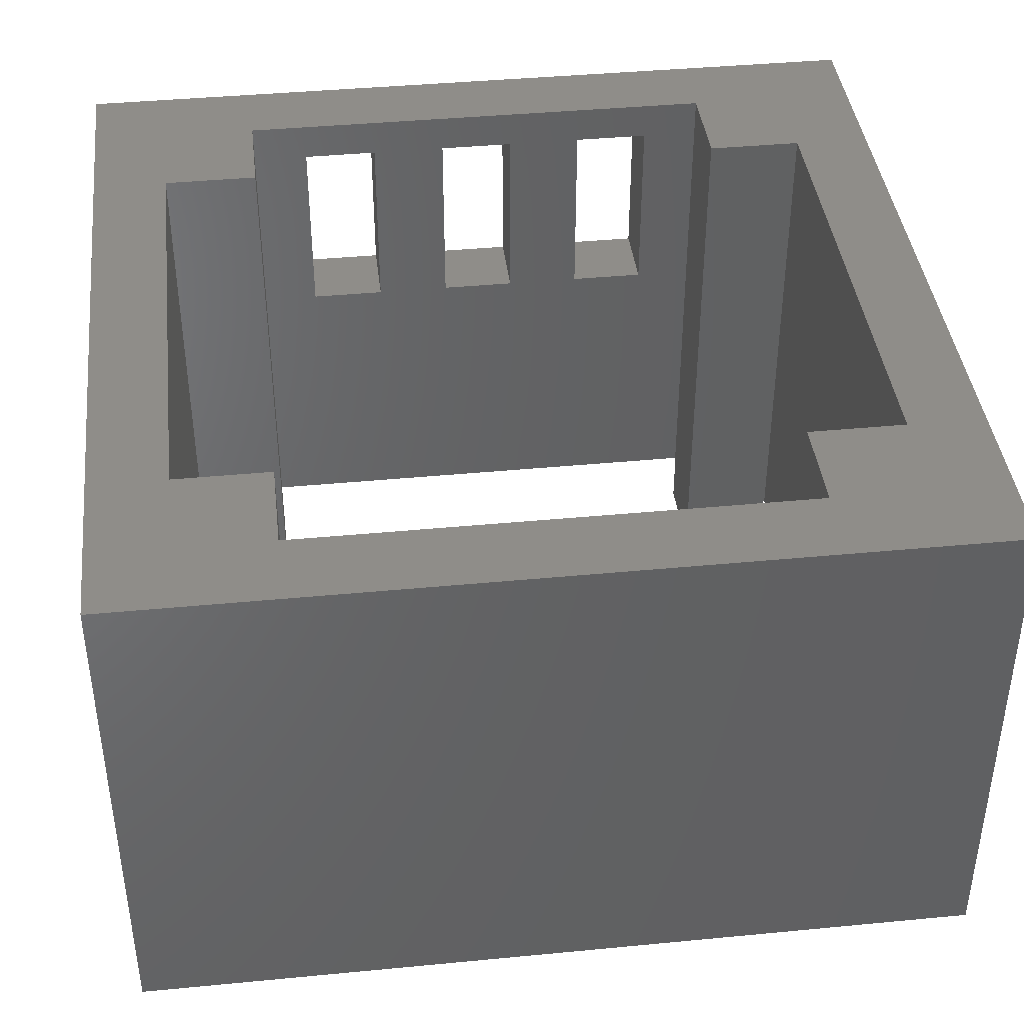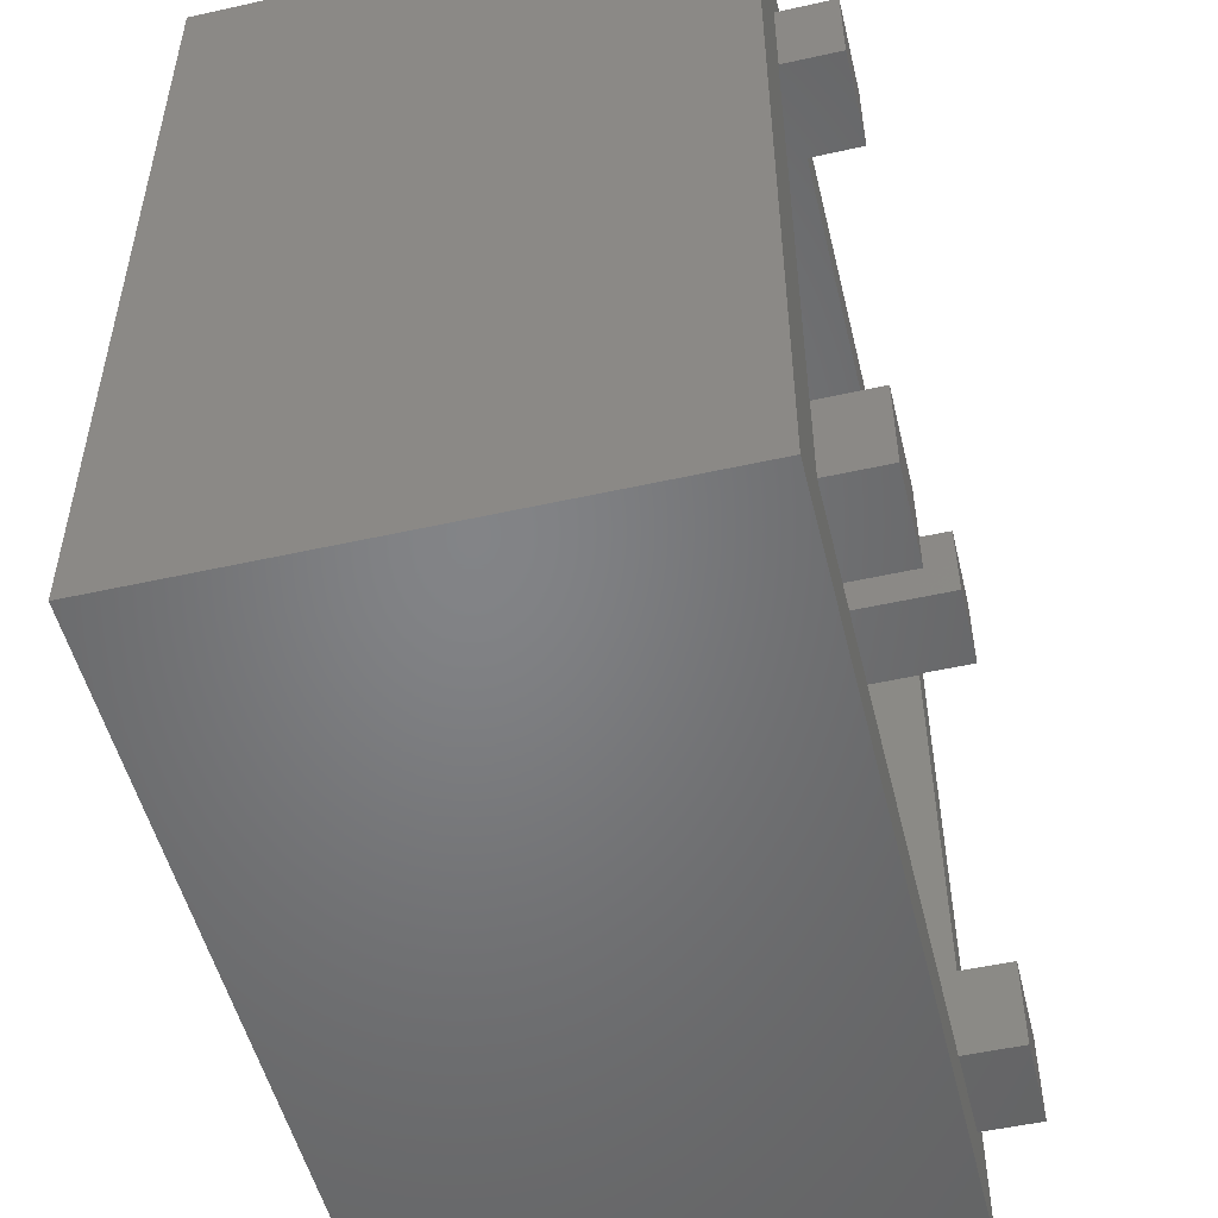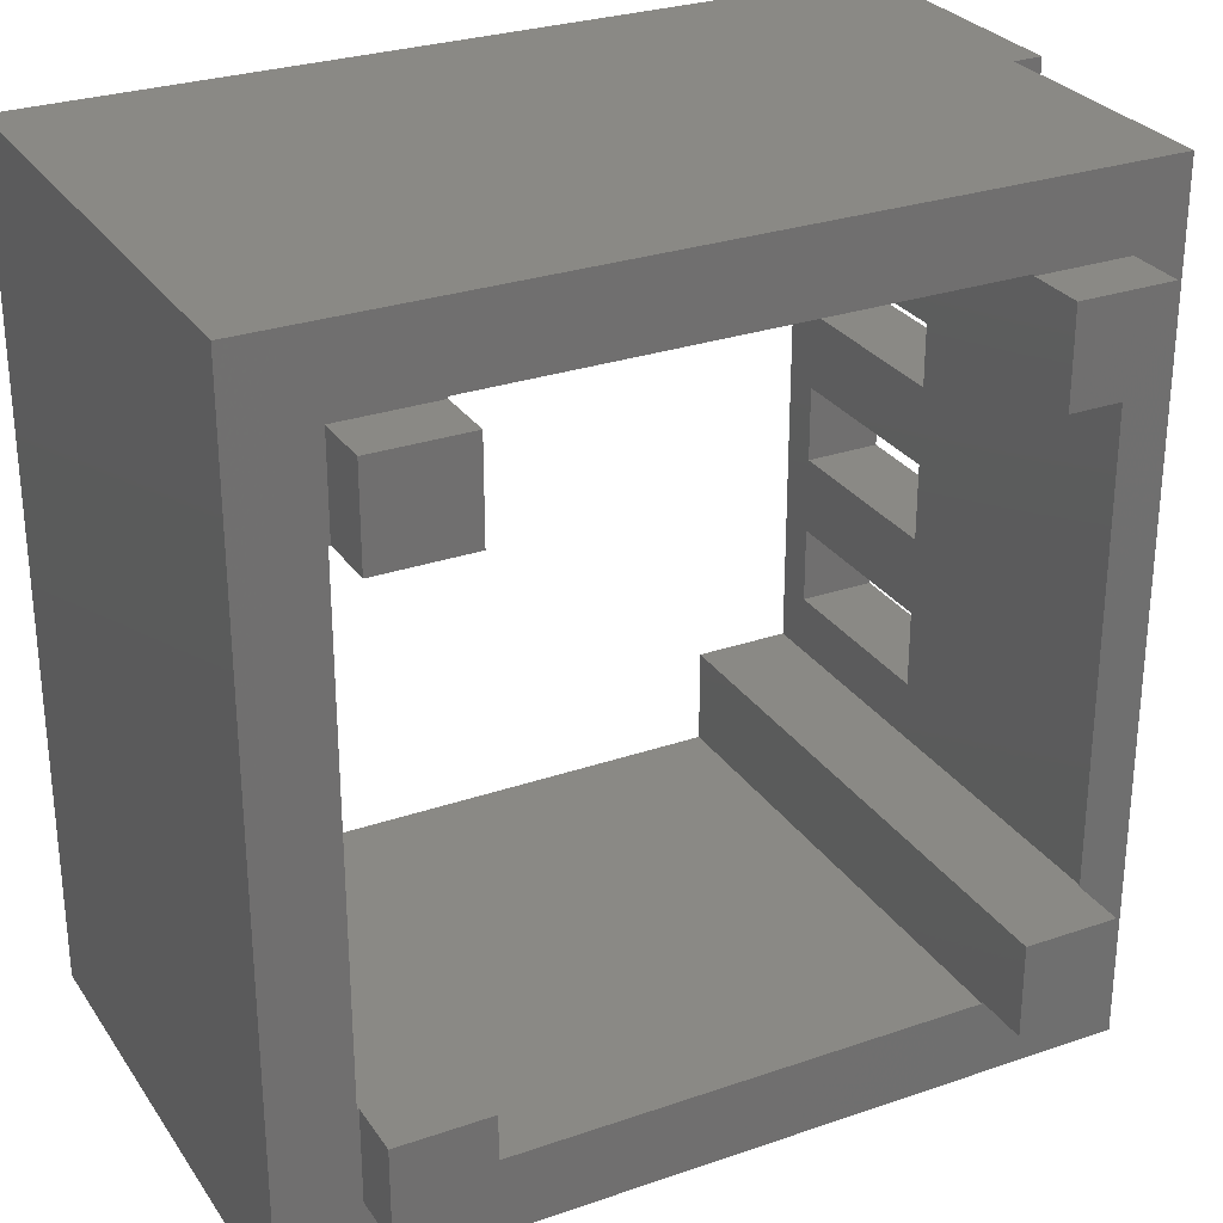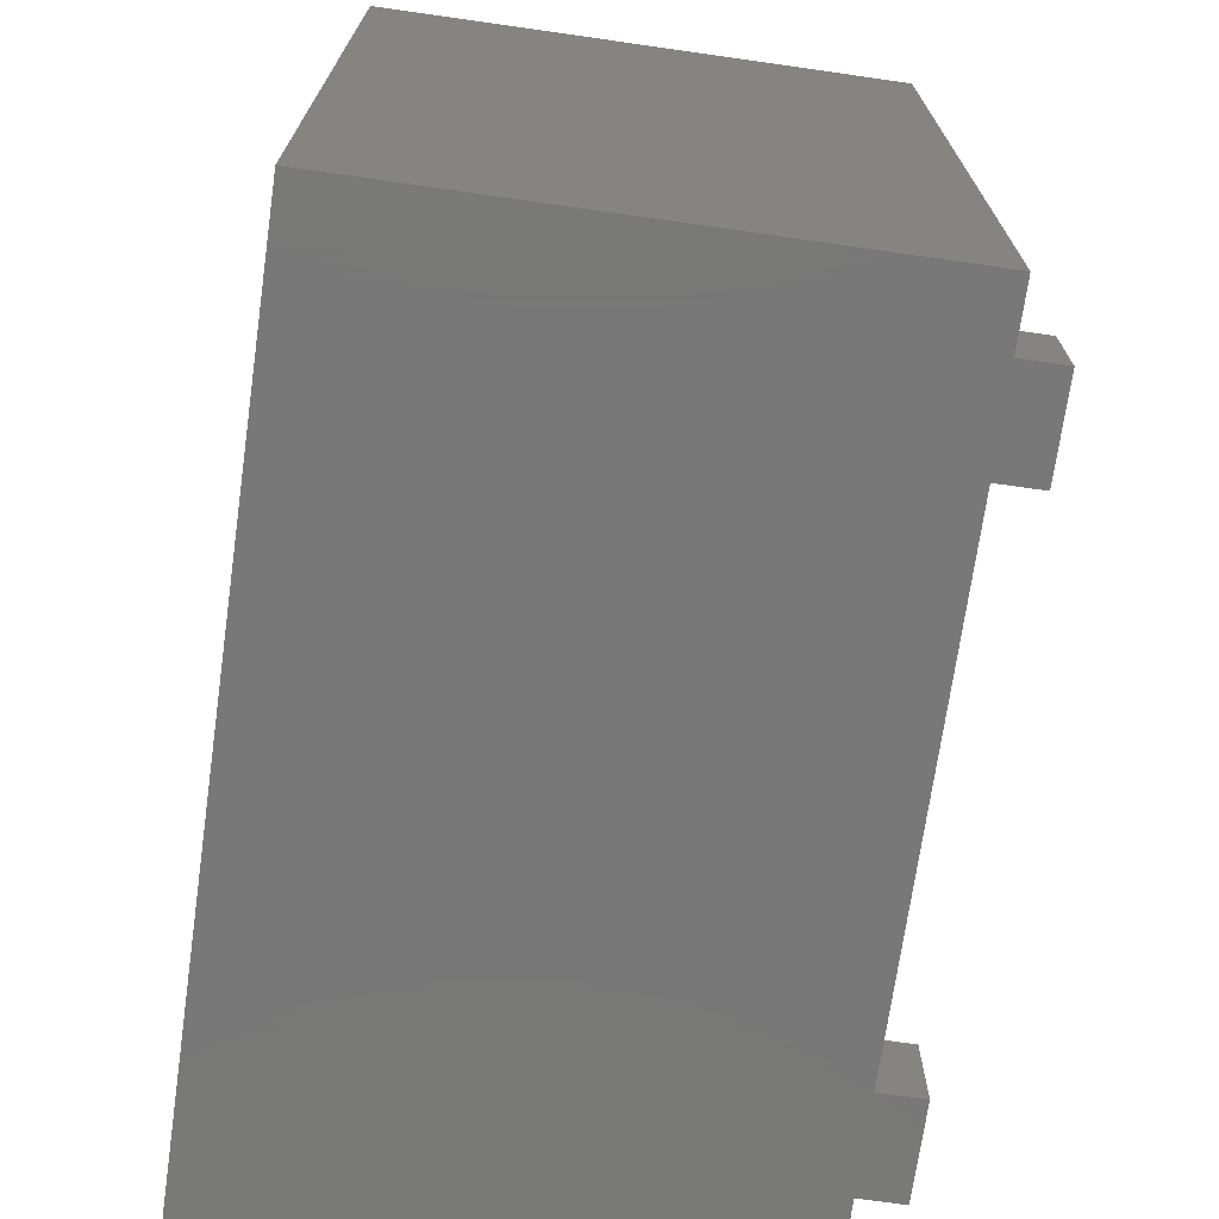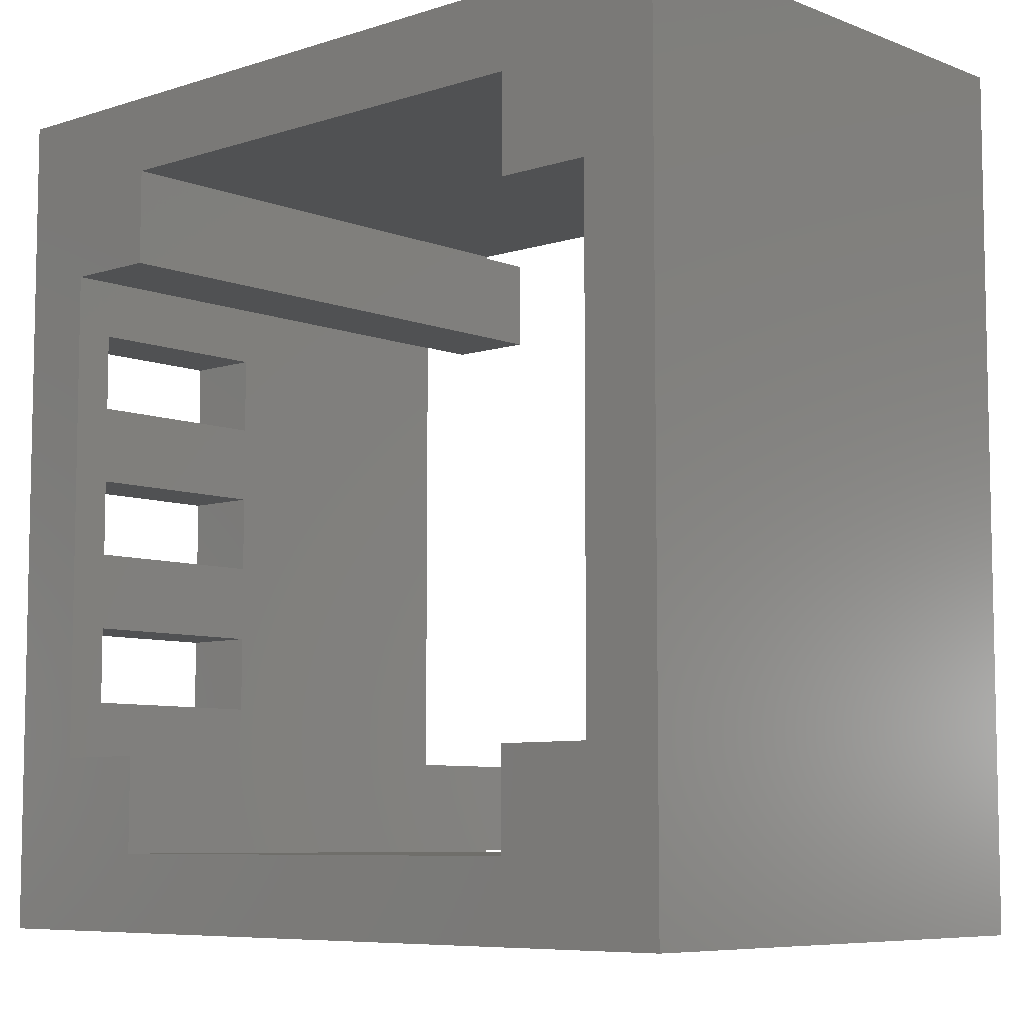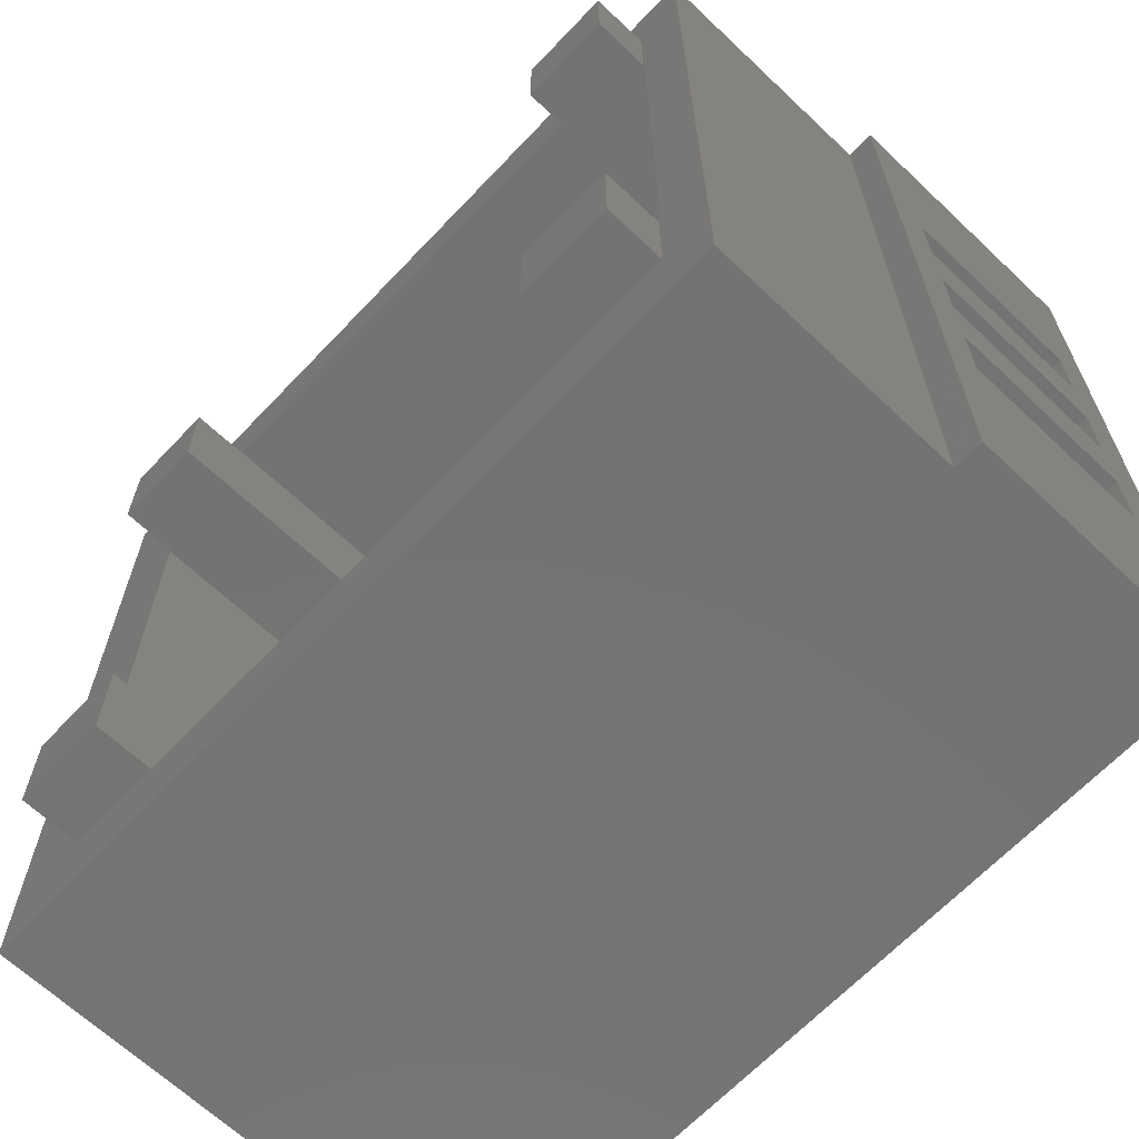
<metadata>
{"format":"stl","ext":"stl","renderer":"f3d","projection":"perspective","resolution":1024,"background":"white","views":[{"elev":40.8,"azim":83.3,"up":"+Z"},{"elev":-51.5,"azim":103.6,"up":"+Y"},{"elev":28.4,"azim":152.6,"up":"+Y"},{"elev":-71.4,"azim":81.9,"up":"+Y"},{"elev":-7.4,"azim":42.3,"up":"+Y"},{"elev":-65.8,"azim":-133.5,"up":"+Y"}]}
</metadata>
<code>
# stl→obj: 84 verts, 180 faces
v -7.95 6.5 43.5
v -8 6.5 43.5
v -7.95 8.95 43.5
v -5.5 8.95 43.5
v -5.5 9 43.5
v 12 -11 43.5
v 10 -6.5 43.5
v 12 11 43.5
v 9.95 -8.95 43.5
v 7.5 -9 43.5
v -9.25 -11 43.5
v -5.5 -9 43.5
v -7.95 -8.95 43.5
v -5.5 -8.95 43.5
v -8 -6.5 43.5
v -7.95 -6.5 43.5
v 10 6.5 43.5
v 9.95 8.95 43.5
v 9.95 6.5 43.5
v 7.5 9 43.5
v 7.5 8.95 43.5
v -9.25 11 43.5
v 9.95 -6.5 43.5
v 7.5 -8.95 43.5
v -7.95 -8.95 42
v -7.95 -6.5 42
v -7.95 6.5 42
v -7.95 8.95 42
v 9.95 -6.5 42
v 9.95 -8.95 42
v 9.95 8.95 42
v 9.95 6.5 42
v -5.5 -8.95 42
v 7.5 -8.95 42
v -5.5 8.95 42
v 7.5 8.95 42
v -10 11 50
v -10 5 51
v -10 11 57
v -10 3 51
v -10 1 51
v -10 3 56
v -10 -1 51
v -10 -3 51
v -10 -1 56
v -10 -11 50
v -10 -5 51
v -10 -5 56
v -10 5 56
v -10 1 56
v -10 -3 56
v -10 -11 57
v -5.5 -6.5 57
v -8 -6.5 57
v -5.5 -9 57
v 12 11 57
v 10 6.5 57
v 12 -11 57
v 7.5 9 57
v -5.5 9 57
v -8 6.5 57
v -5.5 6.5 57
v 10 -6.5 57
v 7.5 -9 57
v 7.5 -6.5 57
v 7.5 6.5 57
v -5.5 -6.5 42
v 7.5 -6.5 42
v -5.5 6.5 42
v 7.5 6.5 42
v -9.25 -11 50
v -9.25 11 50
v -8 5 51
v -8 5 56
v -8 3 56
v -8 1 56
v -8 3 51
v -8 -1 56
v -8 -3 56
v -8 -1 51
v -8 -5 56
v -8 -5 51
v -8 1 51
v -8 -3 51
f 1 2 3
f 4 3 5
f 6 7 8
f 6 9 7
f 6 10 9
f 11 10 6
f 12 13 14
f 10 11 12
f 13 15 16
f 15 11 2
f 13 11 15
f 12 11 13
f 17 8 7
f 18 17 19
f 17 18 8
f 20 18 21
f 18 20 8
f 22 20 5
f 22 5 3
f 22 2 11
f 20 22 8
f 2 22 3
f 7 9 23
f 9 10 24
f 25 16 26
f 16 25 13
f 27 3 28
f 3 27 1
f 9 29 23
f 29 9 30
f 19 31 18
f 31 19 32
f 25 14 13
f 14 25 33
f 34 9 24
f 9 34 30
f 35 3 4
f 3 35 28
f 31 21 18
f 21 31 36
f 37 38 39
f 37 40 38
f 40 41 42
f 37 41 40
f 37 43 41
f 43 44 45
f 46 43 37
f 43 46 44
f 47 46 48
f 44 46 47
f 49 39 38
f 42 39 49
f 50 42 41
f 50 39 42
f 45 39 50
f 51 45 44
f 52 45 51
f 52 51 48
f 45 52 39
f 52 48 46
f 53 54 55
f 56 57 58
f 56 59 57
f 56 60 59
f 60 61 62
f 61 39 54
f 60 39 61
f 39 60 56
f 63 58 57
f 64 63 65
f 63 64 58
f 55 58 64
f 55 52 58
f 54 52 55
f 52 54 39
f 57 59 66
f 58 8 56
f 8 58 6
f 25 67 33
f 67 25 26
f 34 29 30
f 29 34 68
f 27 35 69
f 35 27 28
f 70 31 32
f 31 70 36
f 71 52 46
f 52 71 58
f 6 71 11
f 71 6 58
f 56 72 39
f 8 72 56
f 72 8 22
f 39 72 37
f 46 72 71
f 72 46 37
f 11 72 22
f 72 11 71
f 73 61 74
f 61 75 74
f 75 76 77
f 61 76 75
f 61 78 76
f 78 79 80
f 54 78 61
f 78 54 79
f 81 54 82
f 79 54 81
f 61 73 2
f 77 2 73
f 83 77 76
f 83 2 77
f 80 2 83
f 84 80 79
f 15 80 84
f 15 84 82
f 80 15 2
f 15 82 54
f 7 57 17
f 57 7 63
f 1 61 2
f 61 1 62
f 69 1 27
f 1 69 62
f 66 19 57
f 70 19 66
f 19 70 32
f 57 19 17
f 53 16 54
f 67 16 53
f 16 67 26
f 54 16 15
f 23 63 7
f 63 23 65
f 68 23 29
f 23 68 65
f 53 14 67
f 55 14 53
f 14 55 12
f 67 14 33
f 60 4 5
f 62 4 60
f 69 4 62
f 4 69 35
f 24 68 34
f 68 24 65
f 64 24 10
f 24 64 65
f 36 70 21
f 21 59 20
f 66 21 70
f 21 66 59
f 5 59 60
f 59 5 20
f 10 55 64
f 55 10 12
f 45 76 78
f 76 45 50
f 41 80 83
f 80 41 43
f 80 45 78
f 45 80 43
f 41 76 50
f 76 41 83
f 42 74 75
f 74 42 49
f 38 74 49
f 74 38 73
f 38 77 73
f 77 38 40
f 77 42 75
f 42 77 40
f 48 79 81
f 79 48 51
f 44 79 51
f 79 44 84
f 44 82 84
f 82 44 47
f 82 48 81
f 48 82 47

</code>
